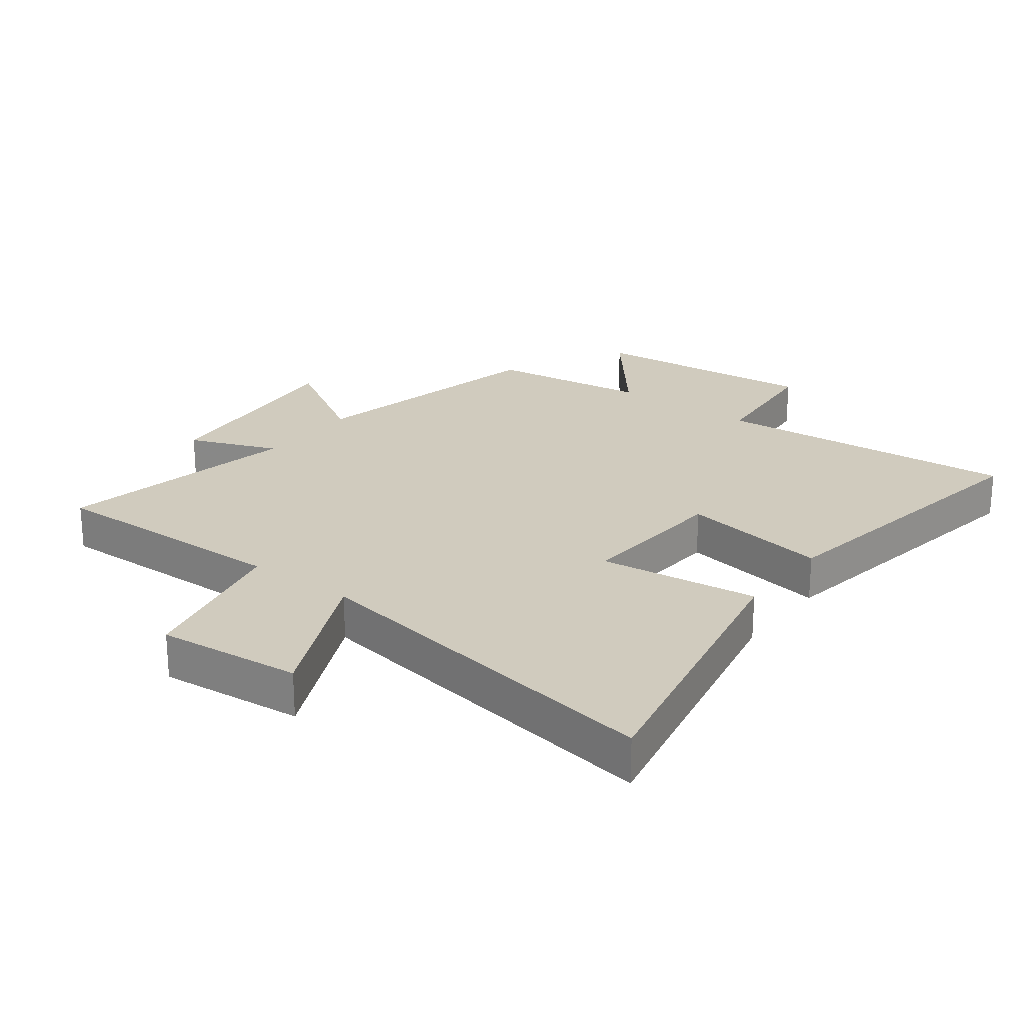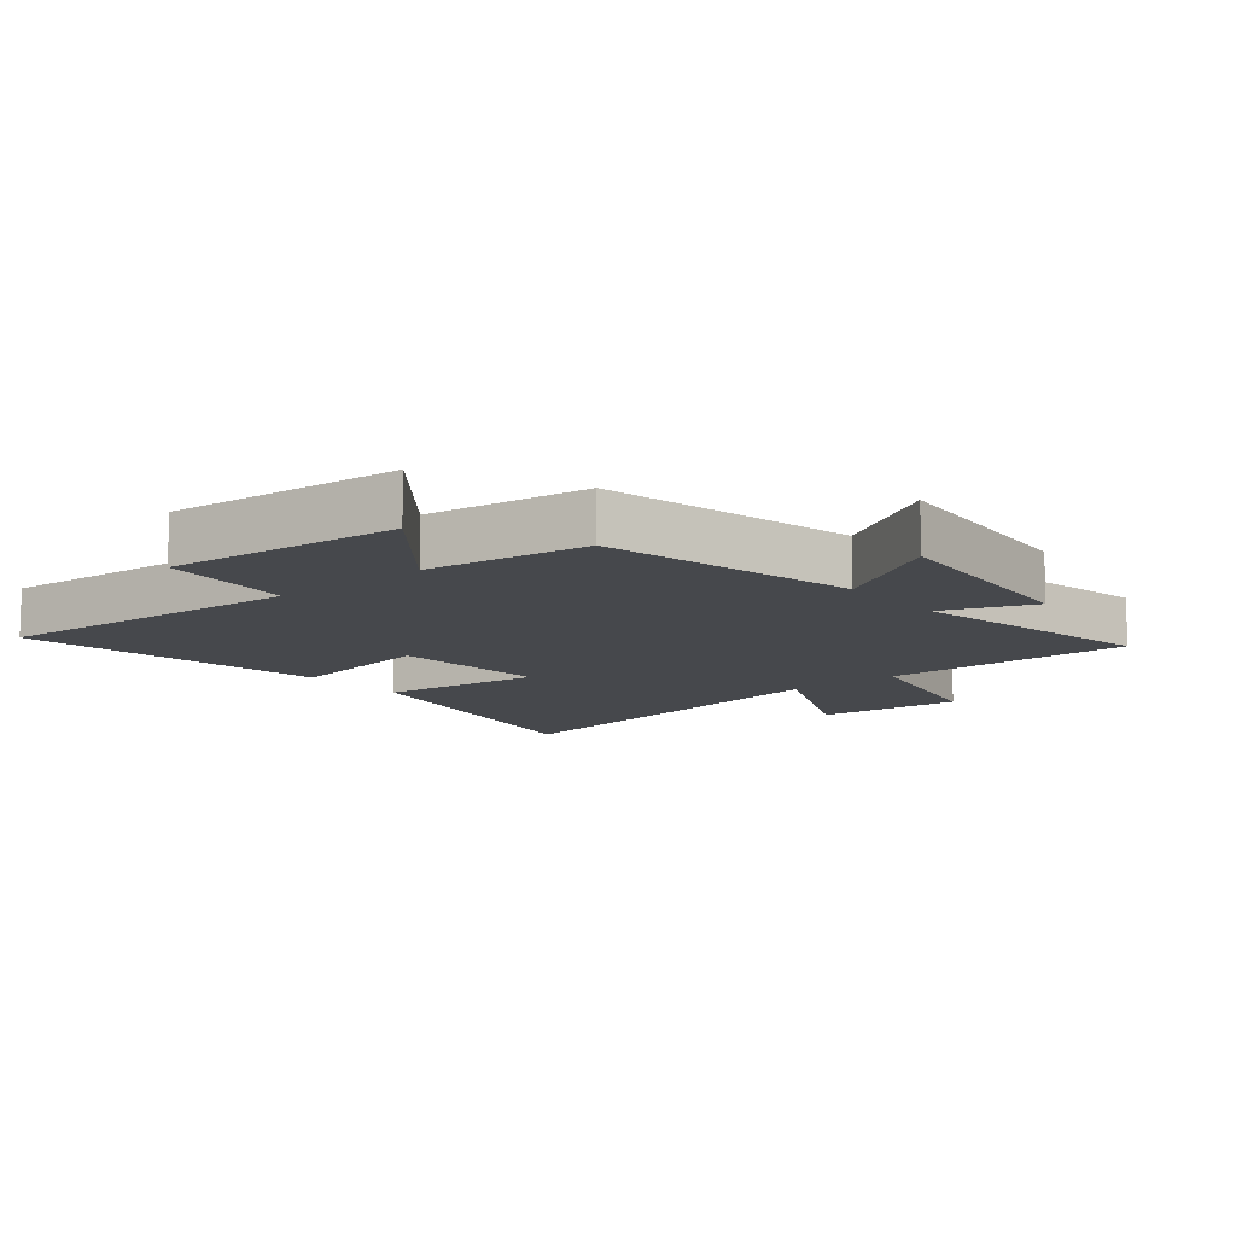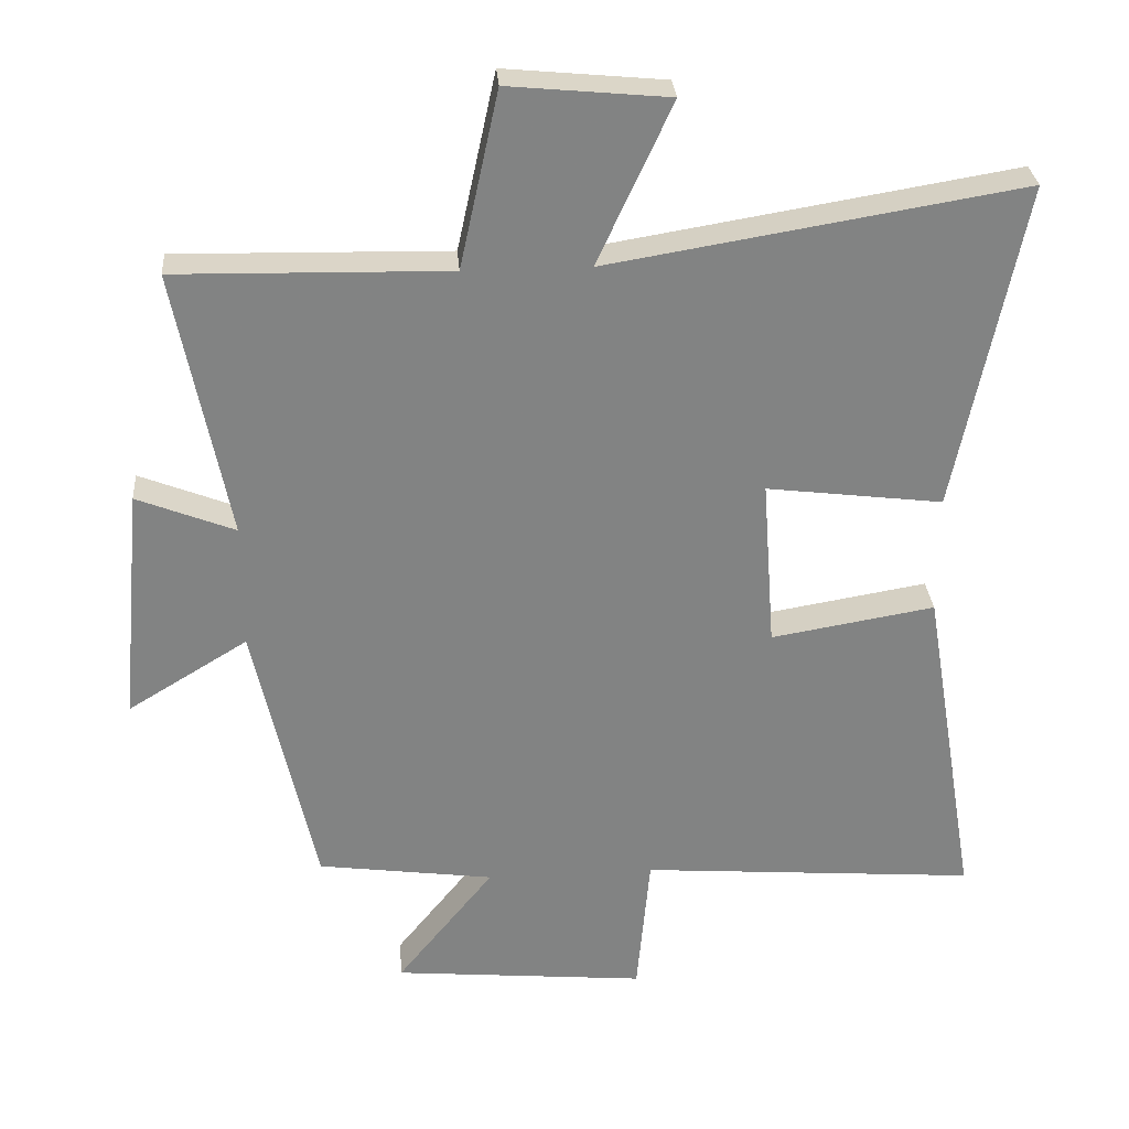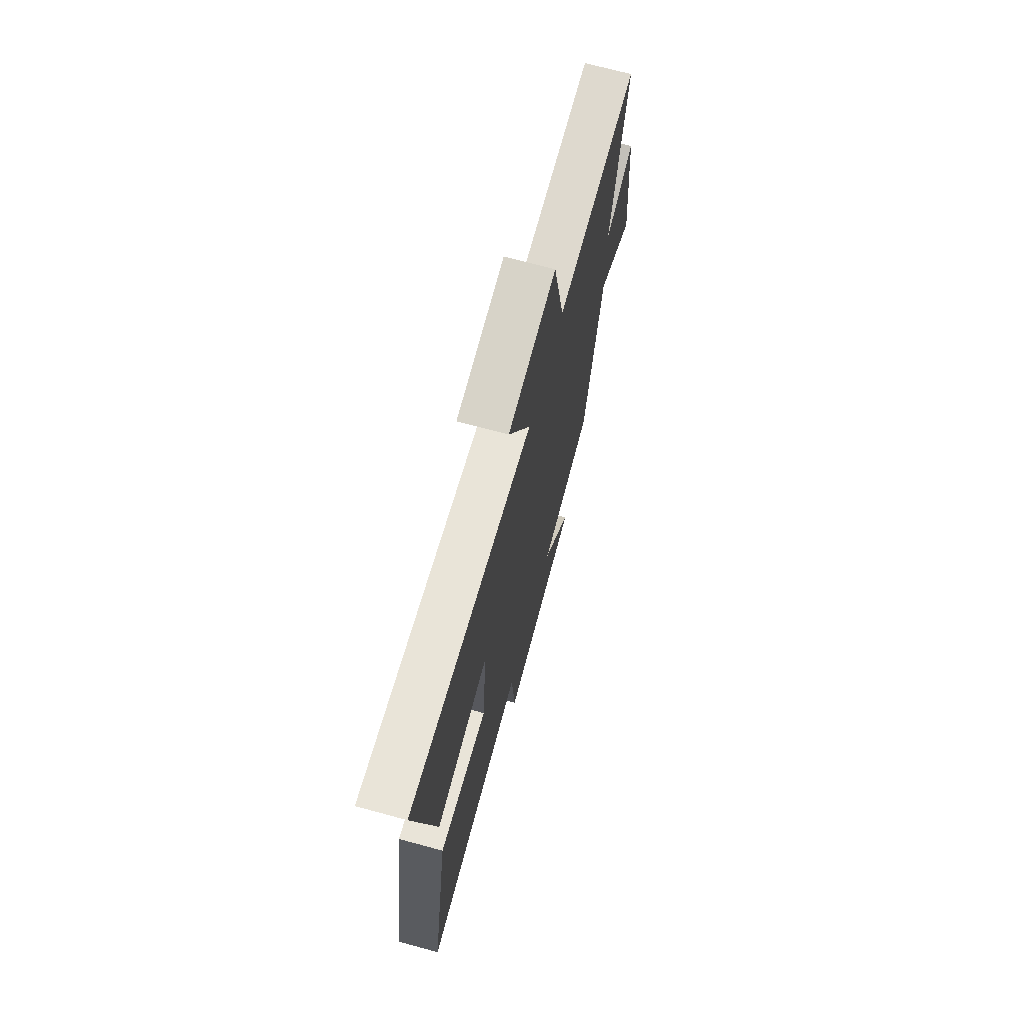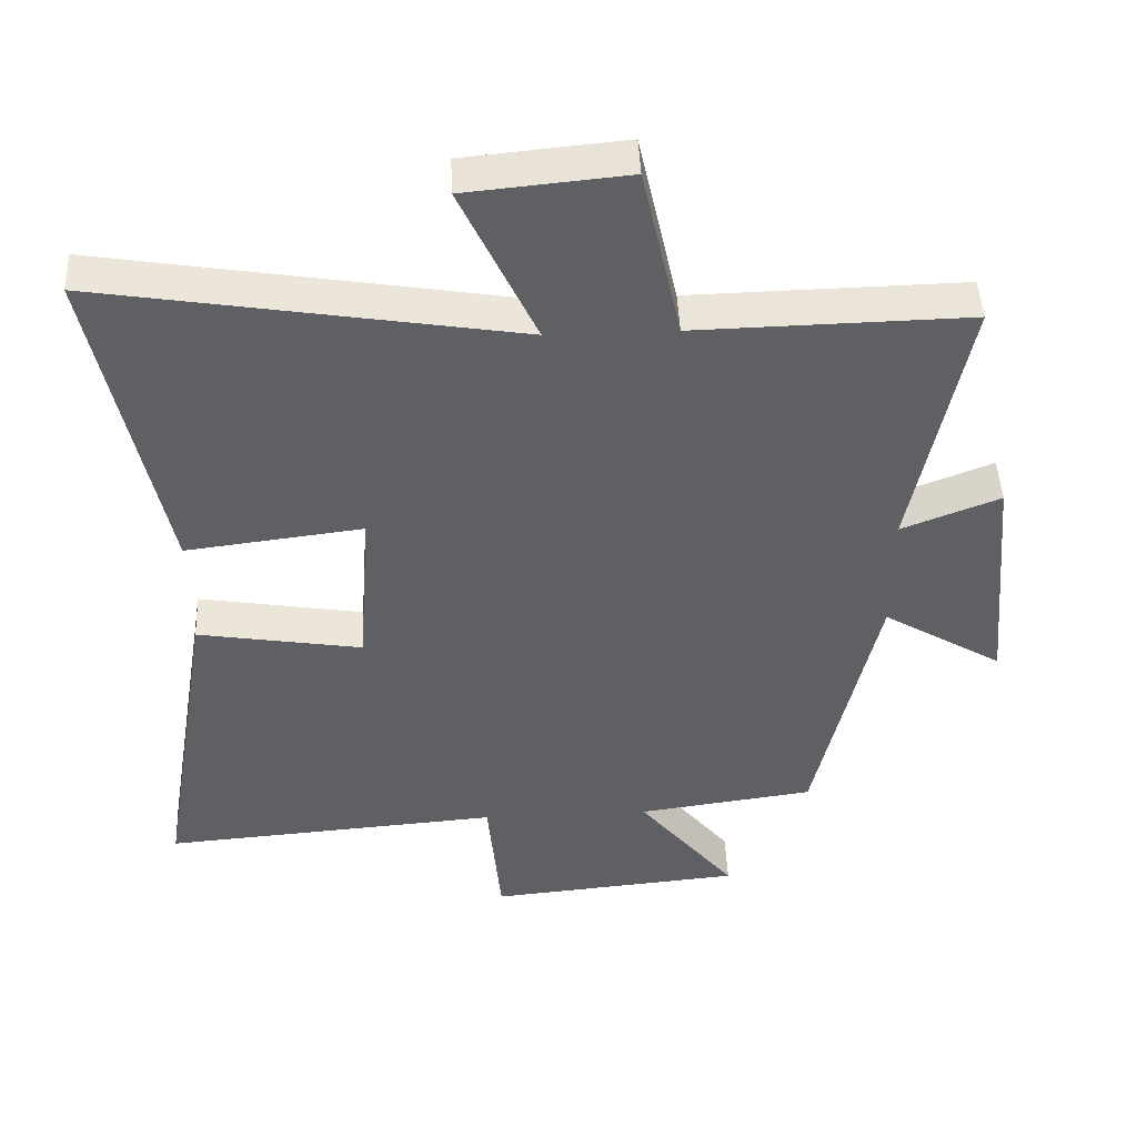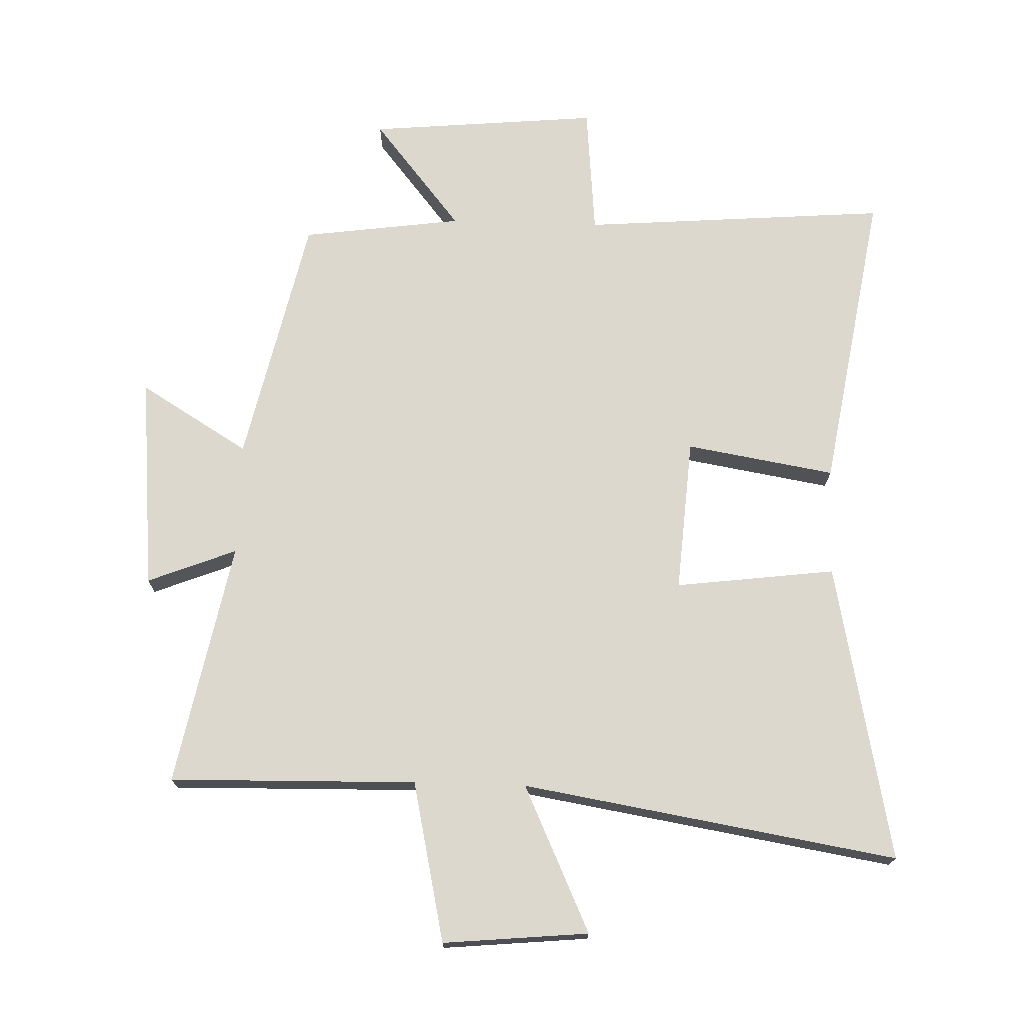
<metadata>
{"format":"obj","ext":"obj","renderer":"f3d","projection":"perspective","resolution":1024,"background":"white","views":[{"elev":23.6,"azim":37.0,"up":"+Y"},{"elev":-11.3,"azim":-140.3,"up":"+Y"},{"elev":29.4,"azim":-4.4,"up":"+Z"},{"elev":70.3,"azim":105.2,"up":"+Z"},{"elev":46.5,"azim":177.4,"up":"+Z"},{"elev":72.4,"azim":1.8,"up":"+Y"}]}
</metadata>
<code>
v -0.411 0.07 -0.465
v -0.5 0.07 -0.064
v -0.674 0.07 -0.17
v -0.642 0.07 0.174
v -0.5 0.07 0.118
v -0.577 0.07 0.508
v -0.182 0.07 0.5
v -0.126 0.07 0.756
v 0.106 0.07 0.734
v -0.002 0.07 0.5
v 0.597 0.07 0.599
v 0.5 0.07 0.122
v 0.244 0.07 0.154
v 0.262 0.07 -0.092
v 0.5 0.07 -0.052
v 0.581 0.07 -0.538
v 0.091 0.07 -0.5
v 0.072 0.07 -0.709
v -0.296 0.07 -0.675
v -0.155 0.07 -0.5
v -0.411 0 -0.465
v -0.5 0 -0.064
v -0.674 0 -0.17
v -0.642 0 0.174
v -0.5 0 0.118
v -0.577 0 0.508
v -0.182 0 0.5
v -0.126 0 0.756
v 0.106 0 0.734
v -0.002 0 0.5
v 0.597 0 0.599
v 0.5 0 0.122
v 0.244 0 0.154
v 0.262 0 -0.092
v 0.5 0 -0.052
v 0.581 0 -0.538
v 0.091 0 -0.5
v 0.072 0 -0.709
v -0.296 0 -0.675
v -0.155 0 -0.5
f 17 18 19 20
f 17 20 1 2
f 14 15 16 17
f 13 14 17 2
f 10 11 12 13
f 10 13 2
f 7 8 9 10
f 7 10 2 3
f 5 6 7
f 5 7 3
f 3 4 5
f 40 39 38 37
f 22 21 40 37
f 37 36 35 34
f 22 37 34 33
f 33 32 31 30
f 22 33 30
f 30 29 28 27
f 23 22 30 27
f 27 26 25
f 23 27 25
f 25 24 23
f 1 21 22 2
f 2 22 23 3
f 3 23 24 4
f 4 24 25 5
f 5 25 26 6
f 6 26 27 7
f 7 27 28 8
f 8 28 29 9
f 9 29 30 10
f 10 30 31 11
f 11 31 32 12
f 12 32 33 13
f 13 33 34 14
f 14 34 35 15
f 15 35 36 16
f 16 36 37 17
f 17 37 38 18
f 18 38 39 19
f 19 39 40 20
f 20 40 21 1

</code>
